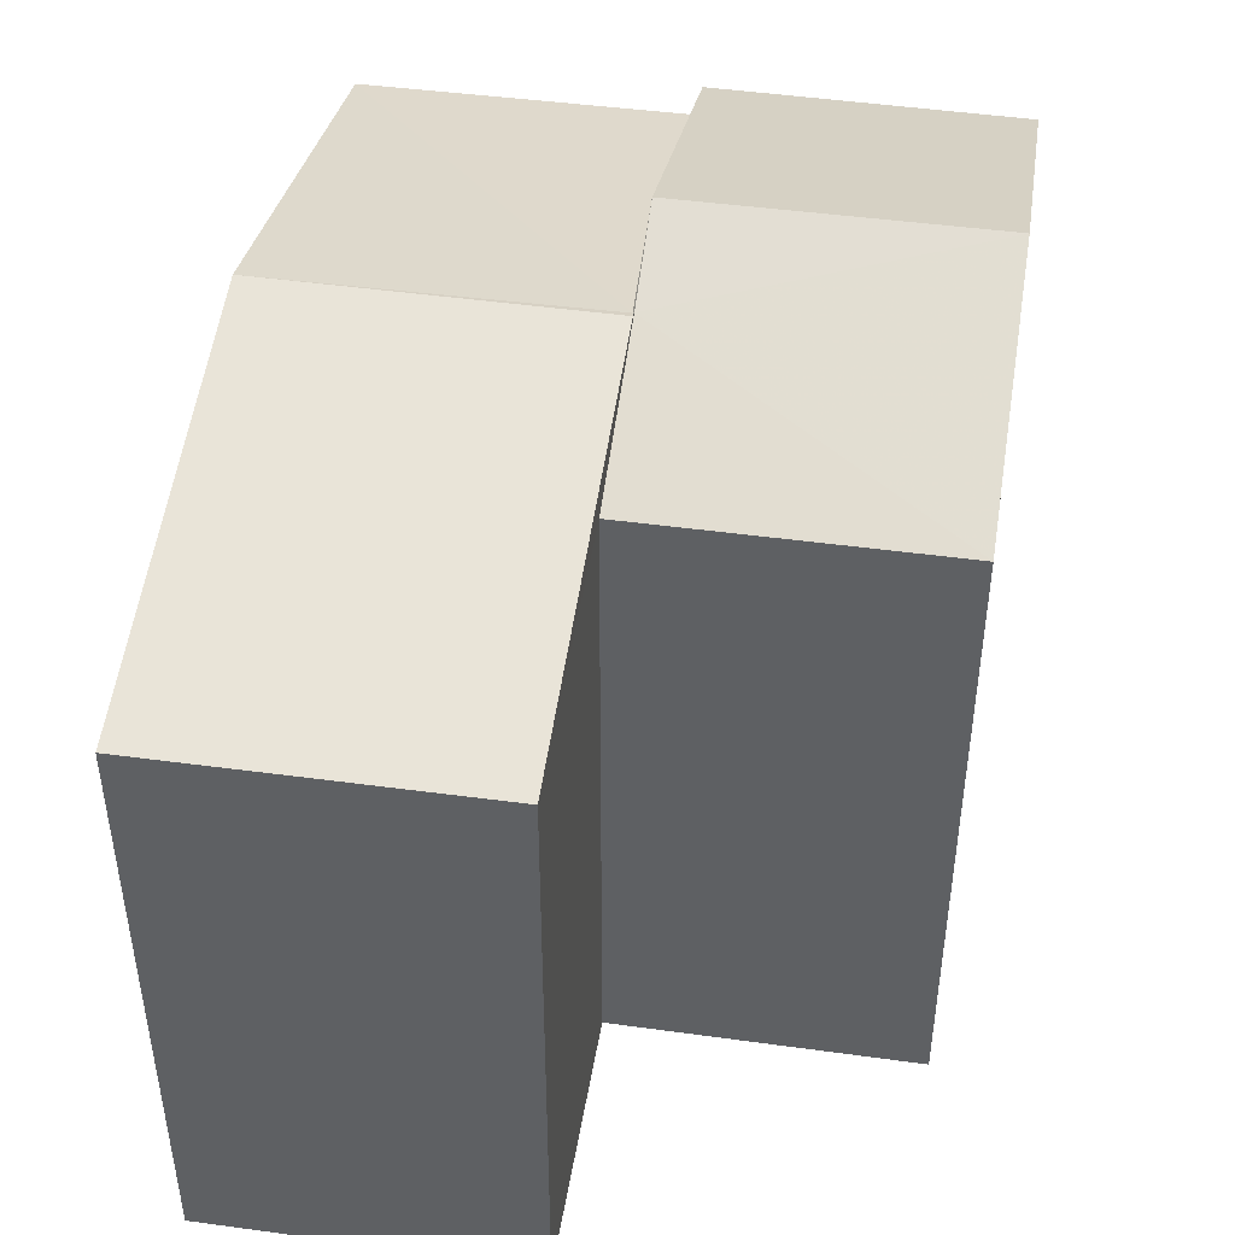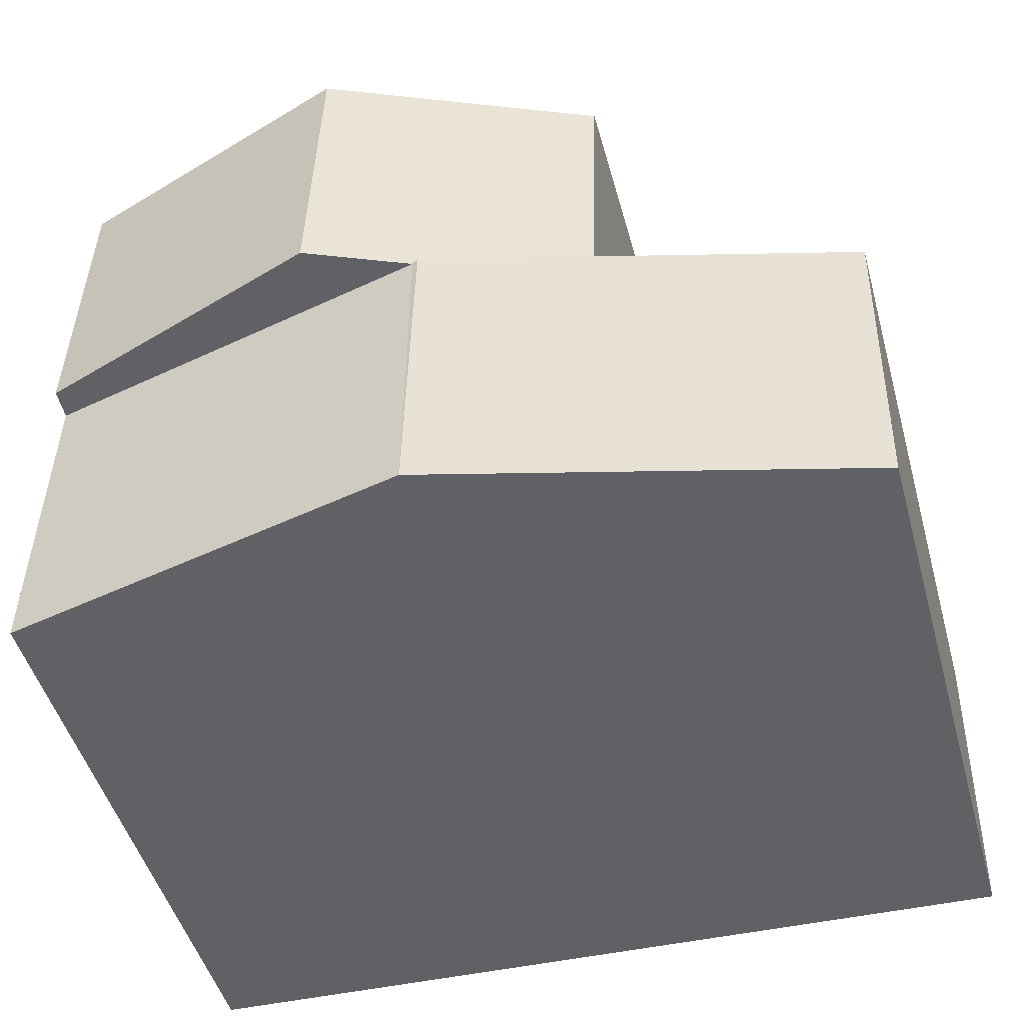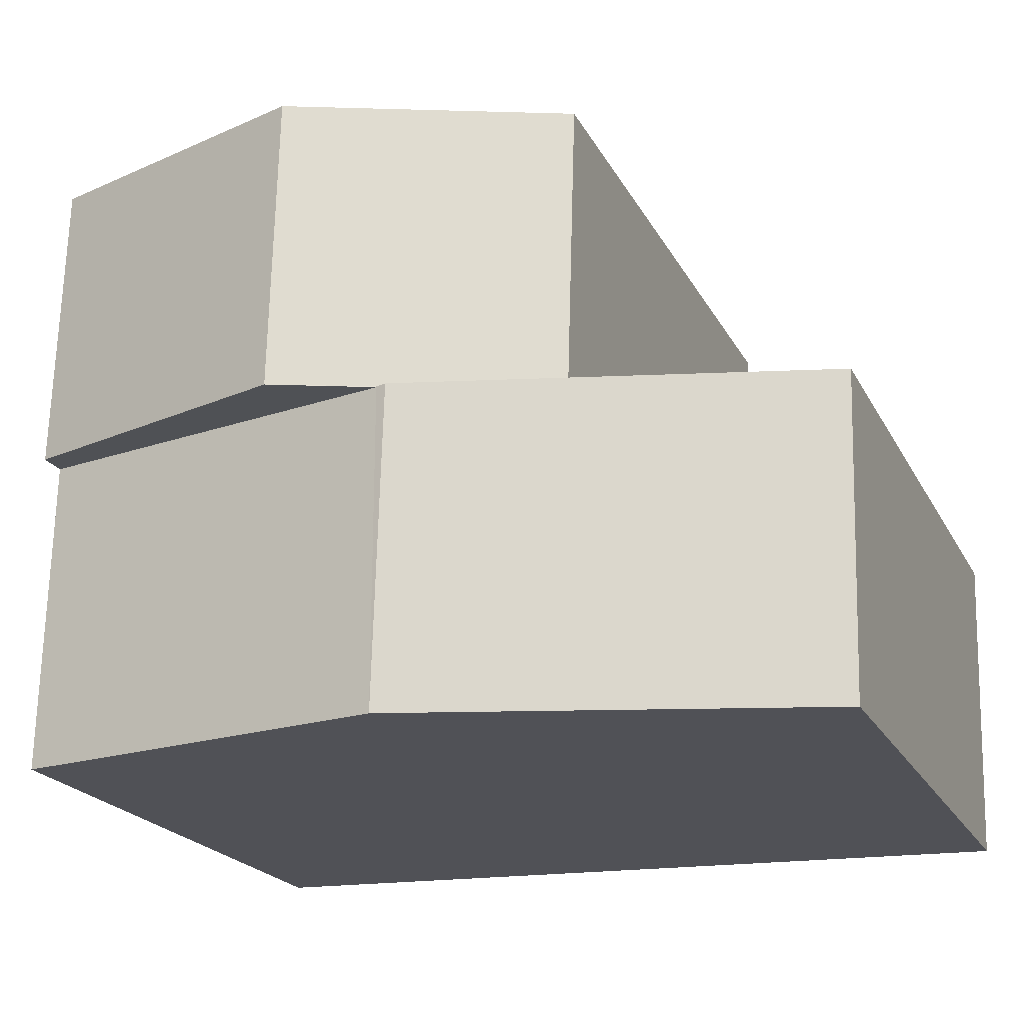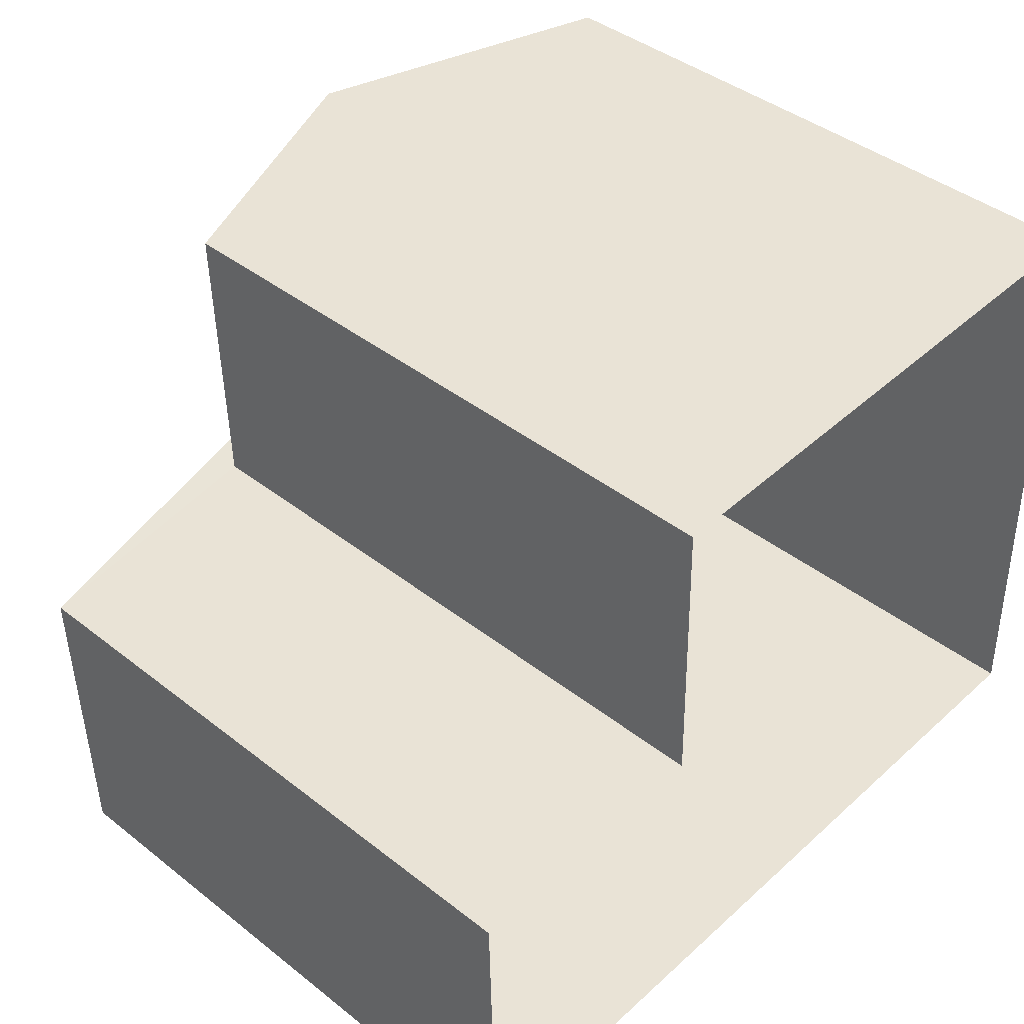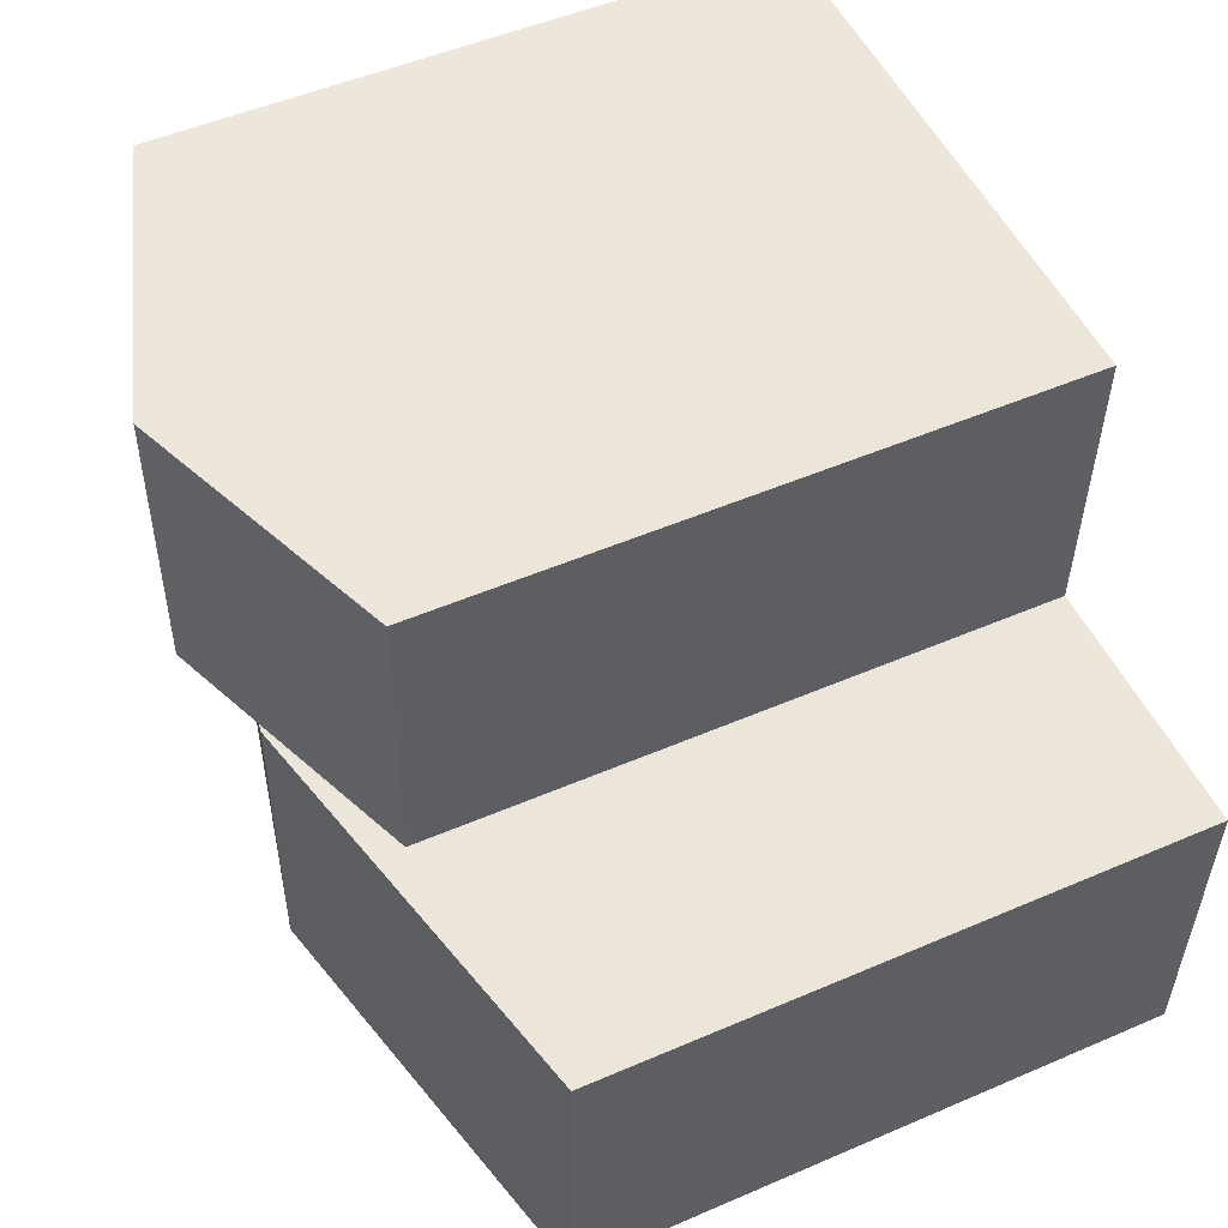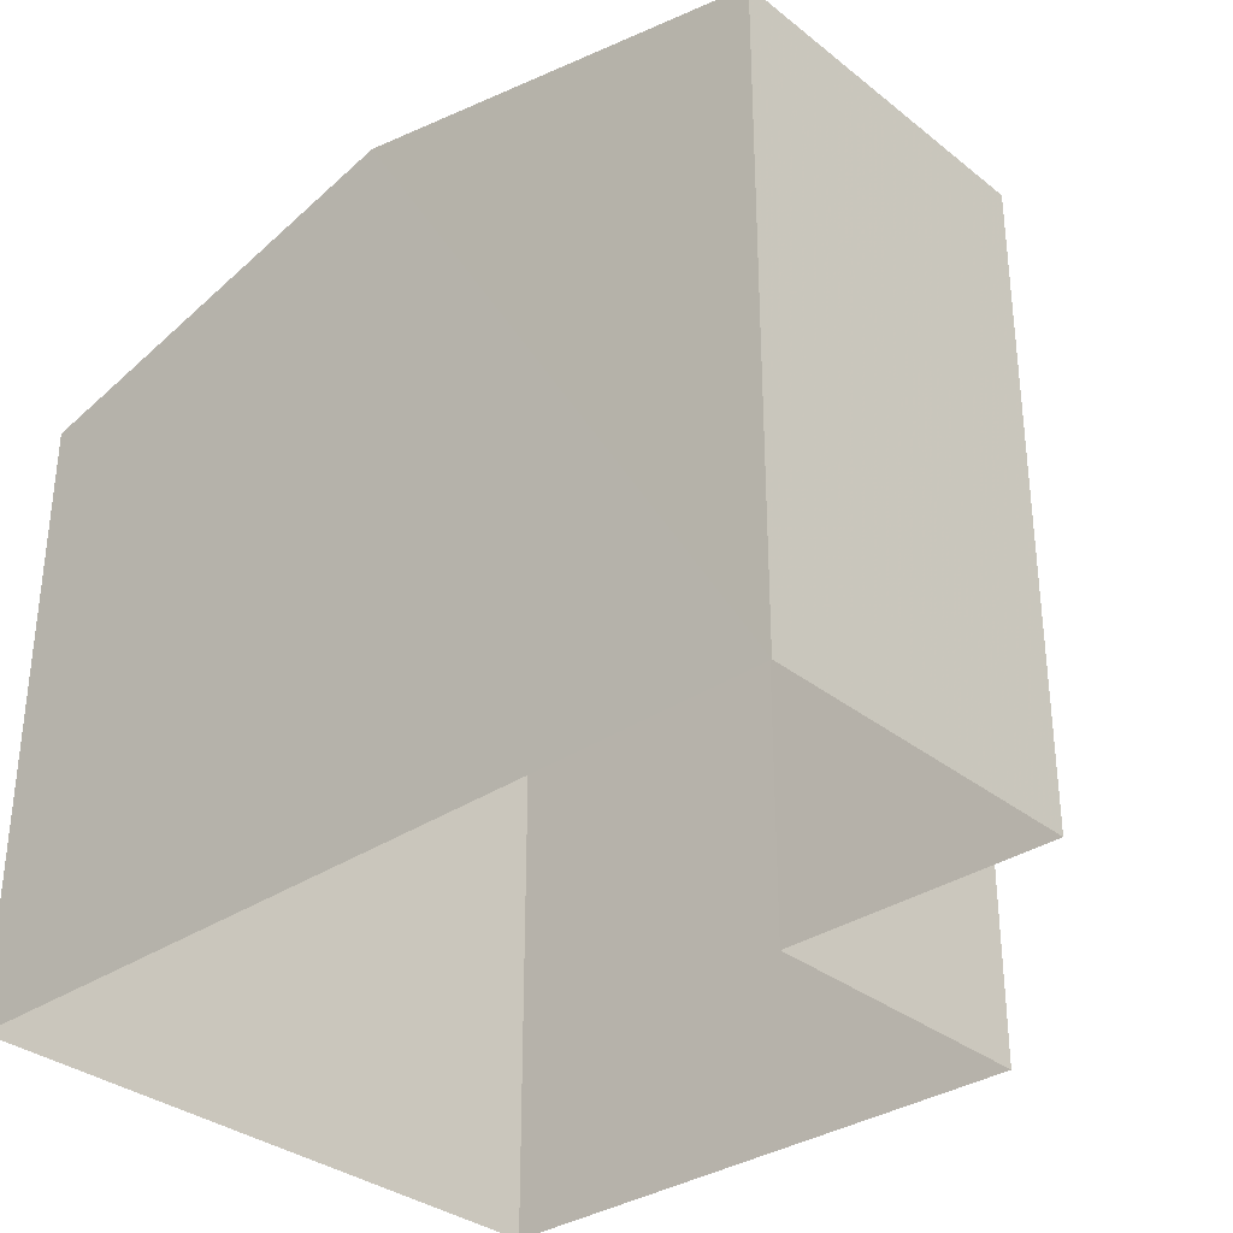
<metadata>
{"format":"obj","ext":"obj","renderer":"f3d","projection":"perspective","resolution":1024,"background":"white","views":[{"elev":45.2,"azim":97.7,"up":"+Z"},{"elev":-48.4,"azim":15.4,"up":"+Y"},{"elev":-20.9,"azim":21.0,"up":"+Y"},{"elev":41.8,"azim":133.3,"up":"+Y"},{"elev":50.8,"azim":64.8,"up":"+Y"},{"elev":-33.1,"azim":41.2,"up":"+Z"}]}
</metadata>
<code>
v -3.719e+05 -1.039e+05 32.16
v -3.719e+05 -1.039e+05 32.16
v -3.719e+05 -1.039e+05 32.16
v -3.719e+05 -1.039e+05 32.16
v -3.719e+05 -1.039e+05 32.16
v -3.719e+05 -1.039e+05 32.16
v -3.719e+05 -1.039e+05 43.95
v -3.719e+05 -1.039e+05 42.28
v -3.719e+05 -1.039e+05 42.28
v -3.719e+05 -1.039e+05 43.95
v -3.719e+05 -1.039e+05 41.8
v -3.719e+05 -1.039e+05 41.8
v -3.719e+05 -1.039e+05 43.33
v -3.719e+05 -1.039e+05 43.36
v -3.719e+05 -1.039e+05 43.36
v -3.719e+05 -1.039e+05 43.33
v -3.719e+05 -1.039e+05 41.8
v -3.719e+05 -1.039e+05 41.8
v -3.719e+05 -1.039e+05 42.28
v -3.719e+05 -1.039e+05 42.28
f 1 2 3
f 3 4 1
f 5 2 1
f 6 5 1
f 7 8 9
f 10 7 9
f 11 12 13
f 12 14 13
f 13 15 16
f 13 14 15
f 14 17 18
f 15 14 18
f 19 20 16
f 20 7 16
f 16 10 13
f 16 7 10
f 17 5 6
f 18 17 6
f 2 11 3
f 3 11 8
f 2 12 11
f 8 11 9
f 12 2 14
f 2 5 14
f 5 17 14
f 20 4 7
f 4 3 7
f 3 8 7
f 6 1 18
f 18 19 15
f 15 19 16
f 1 19 18
f 10 11 13
f 10 9 11
f 19 4 20
f 19 1 4

</code>
